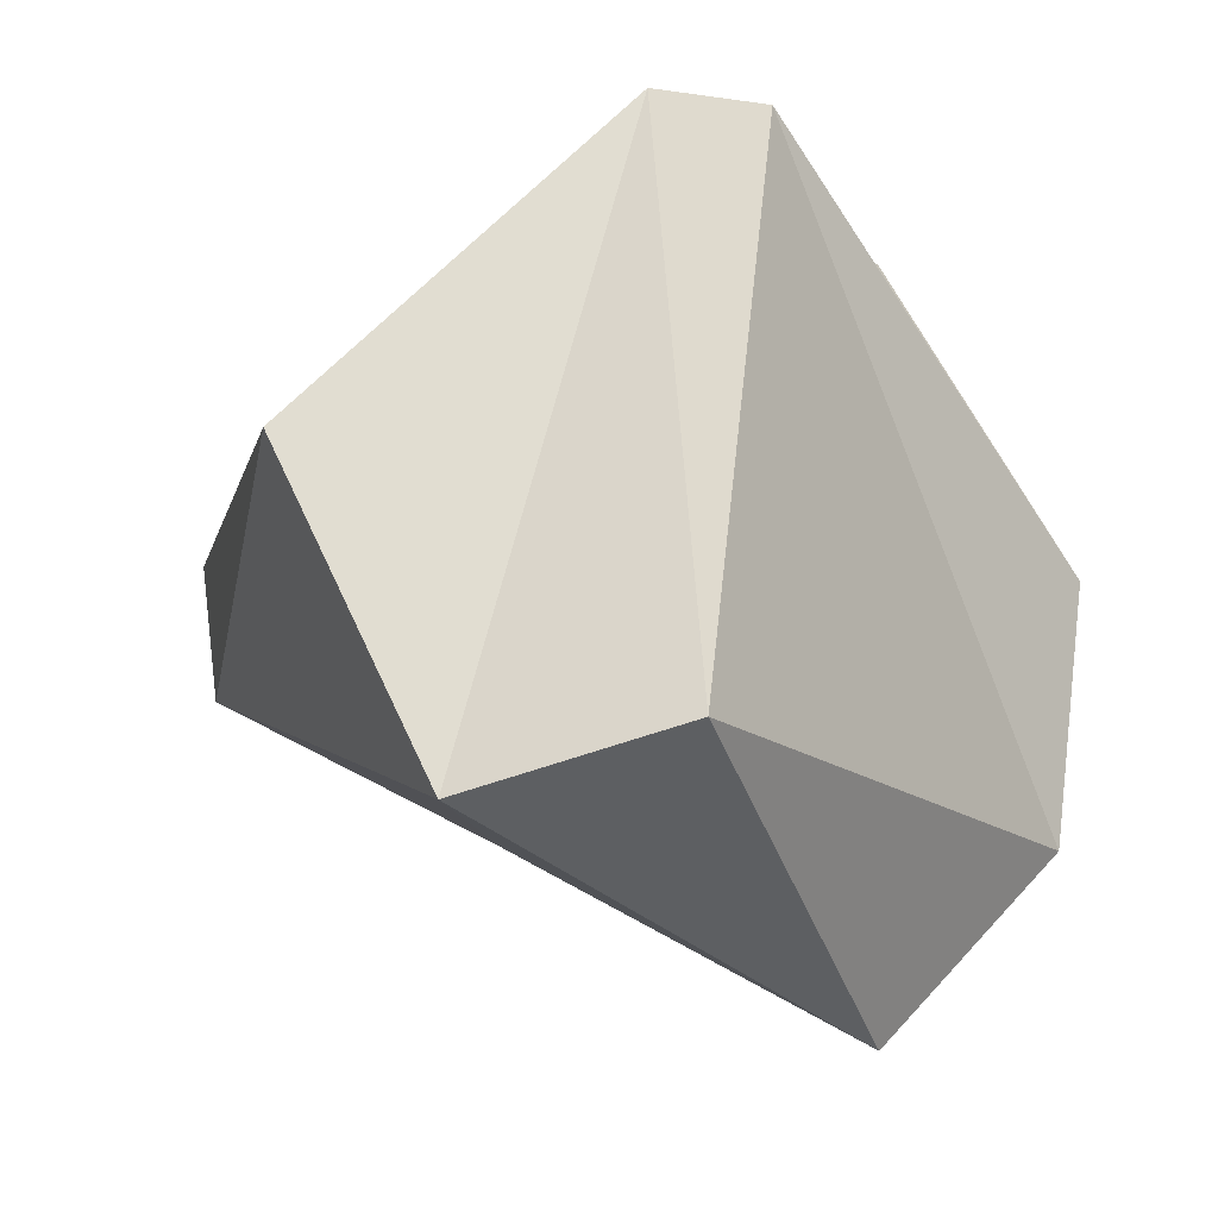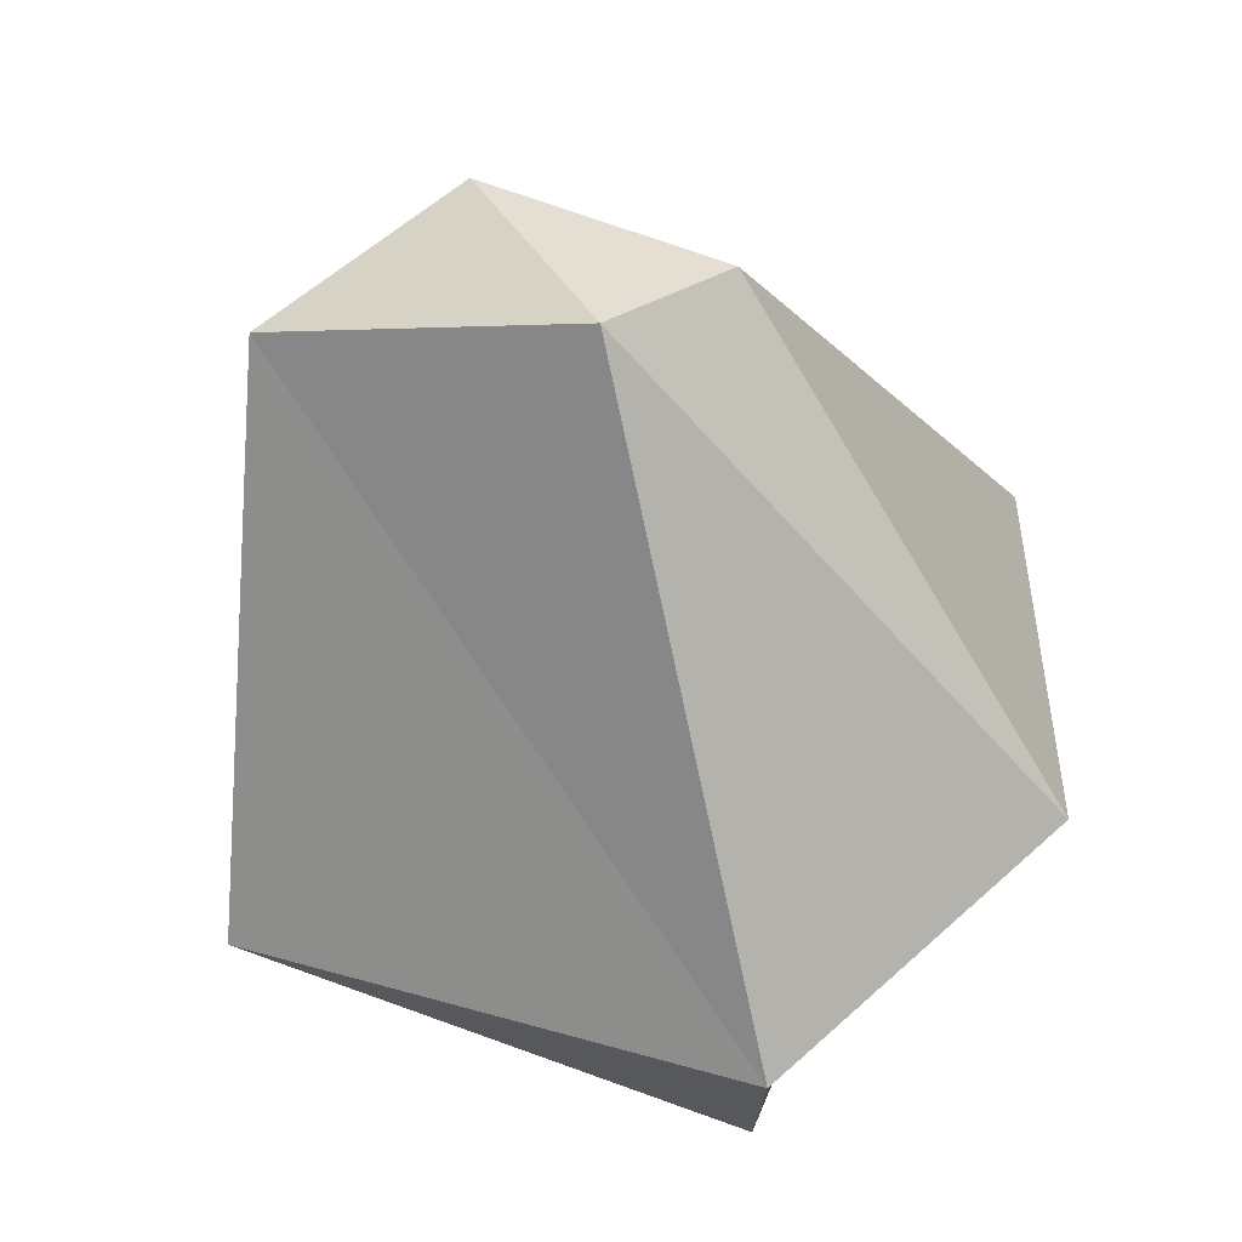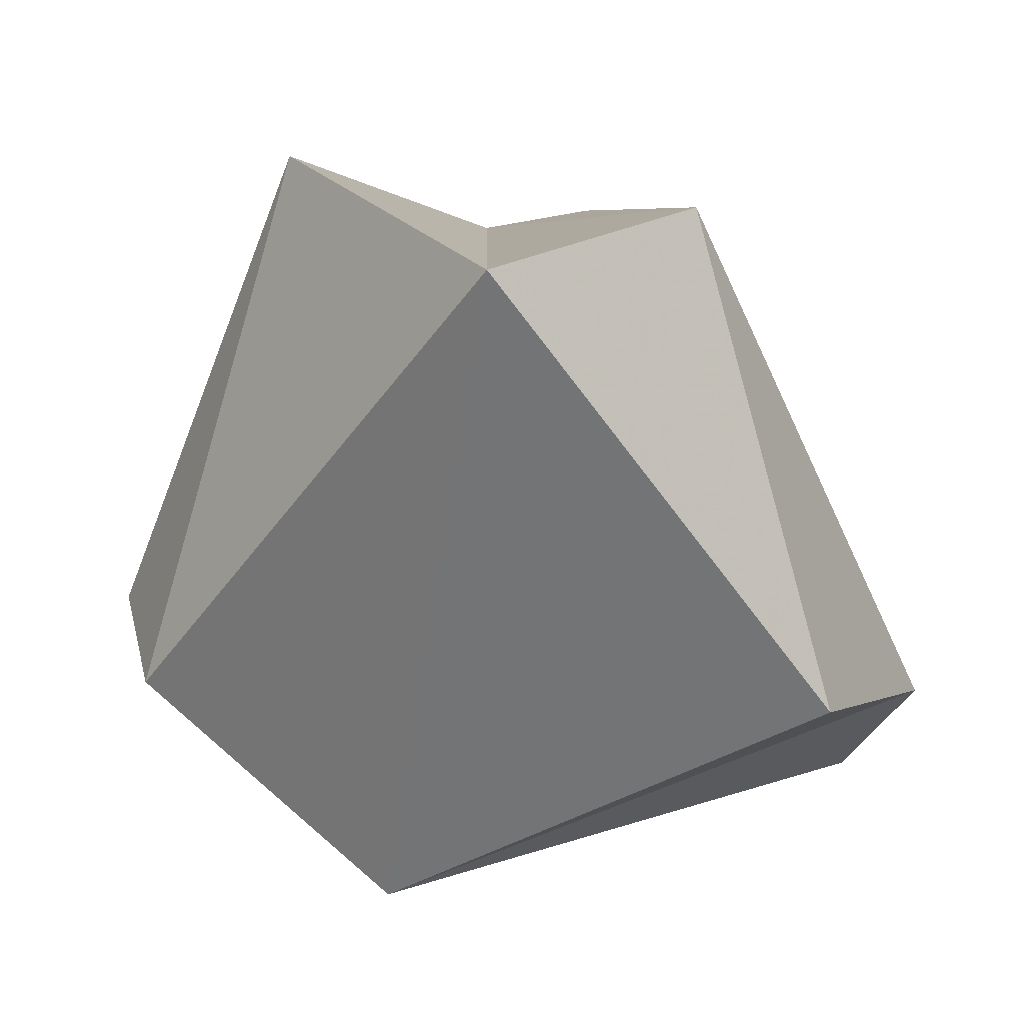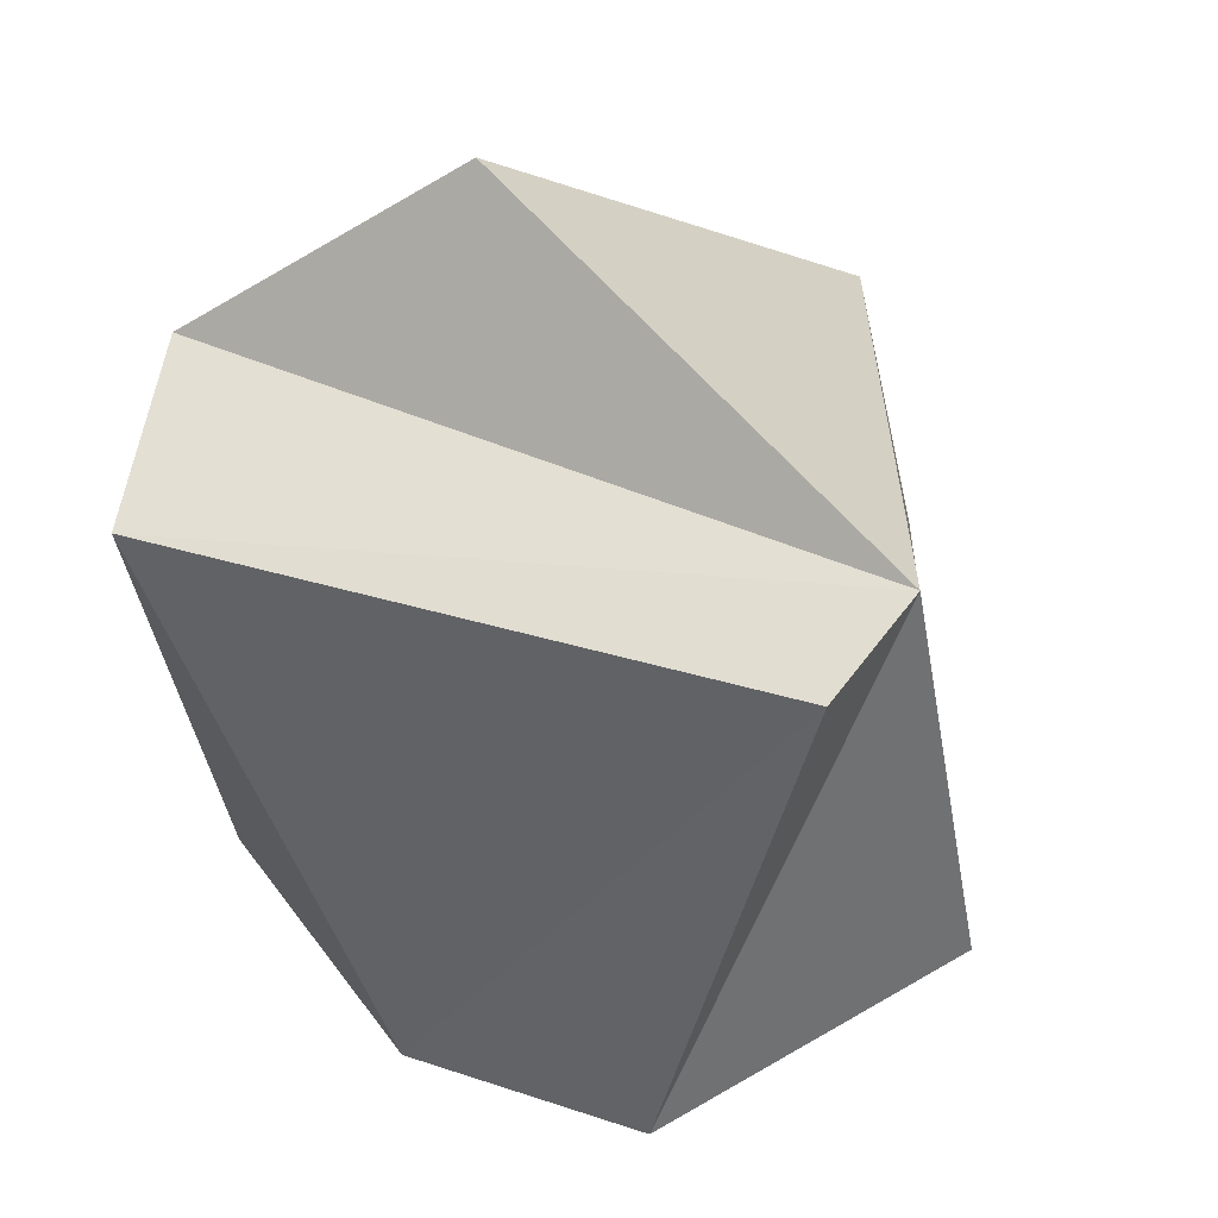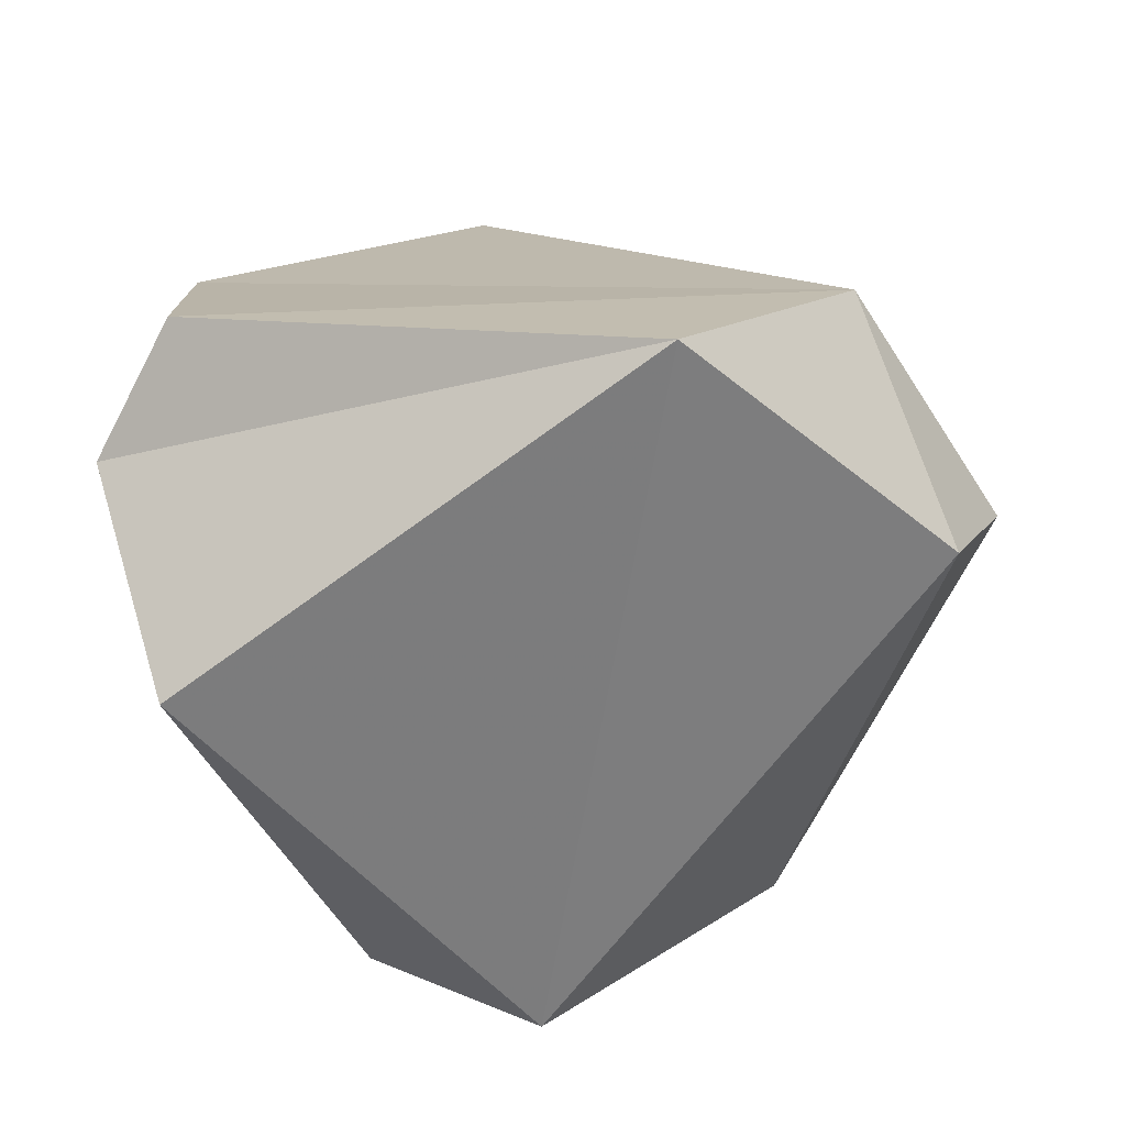
<metadata>
{"format":"obj","ext":"obj","renderer":"f3d","projection":"perspective","resolution":1024,"background":"white","views":[{"elev":39.1,"azim":22.5,"up":"+Z"},{"elev":-41.7,"azim":-113.6,"up":"+Y"},{"elev":-10.1,"azim":8.0,"up":"+Z"},{"elev":75.8,"azim":124.0,"up":"+Z"},{"elev":-18.4,"azim":-173.7,"up":"+Y"}]}
</metadata>
<code>
v -0.6975 0.3527 -0.6238
v 0.1762 0.9501 0.2573
v 0.696 -0.4455 -0.5631
v -0.4639 -0.5748 0.6741
v 0.07453 0.5198 0.851
v 0.447 -0.7662 0.4616
v 0.7064 0.37 -0.6035
v -0.8857 -0.1467 -0.4405
v -0.1905 0.5391 0.8205
v -0.9762 0.00585 -0.2169
v -0.3629 0.1363 -0.9218
v 0.03533 -0.956 0.2914
v 0.7517 0.6316 -0.1895
v 0.8815 0.1124 -0.4586
f 14 13 5 6
f 1 2 13 7 11
f 3 14 6 12
f 2 1 10 9
f 11 3 12 8
f 13 14 7
f 14 3 11 7
f 1 11 8 10
f 13 2 9 5
f 4 9 10
f 9 4 12 6 5
f 4 10 8 12

</code>
